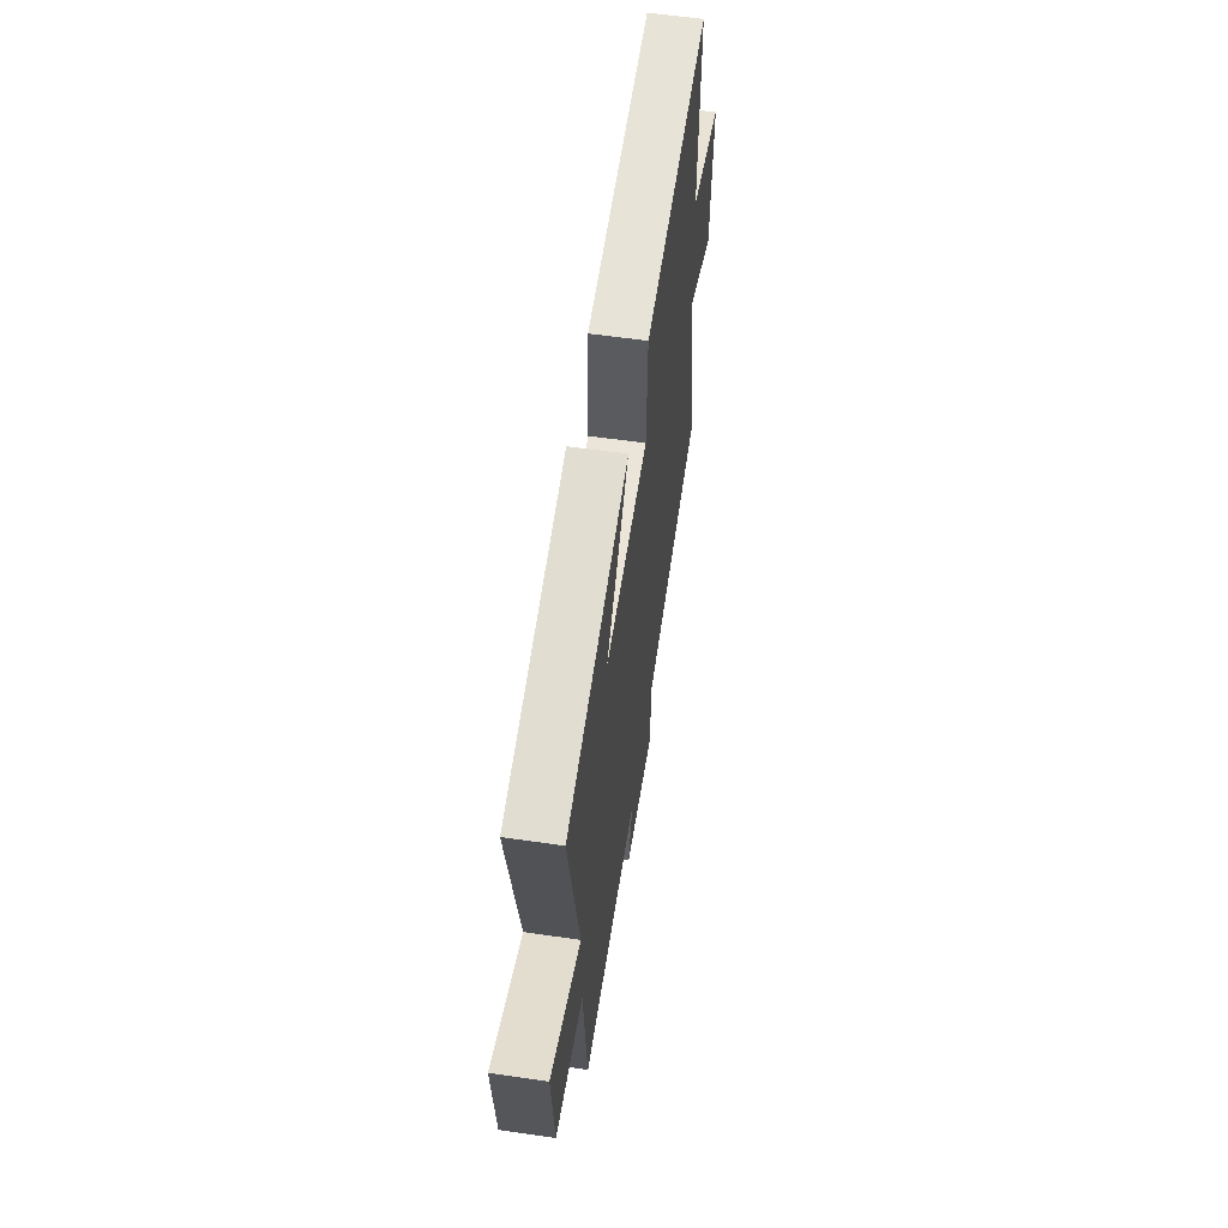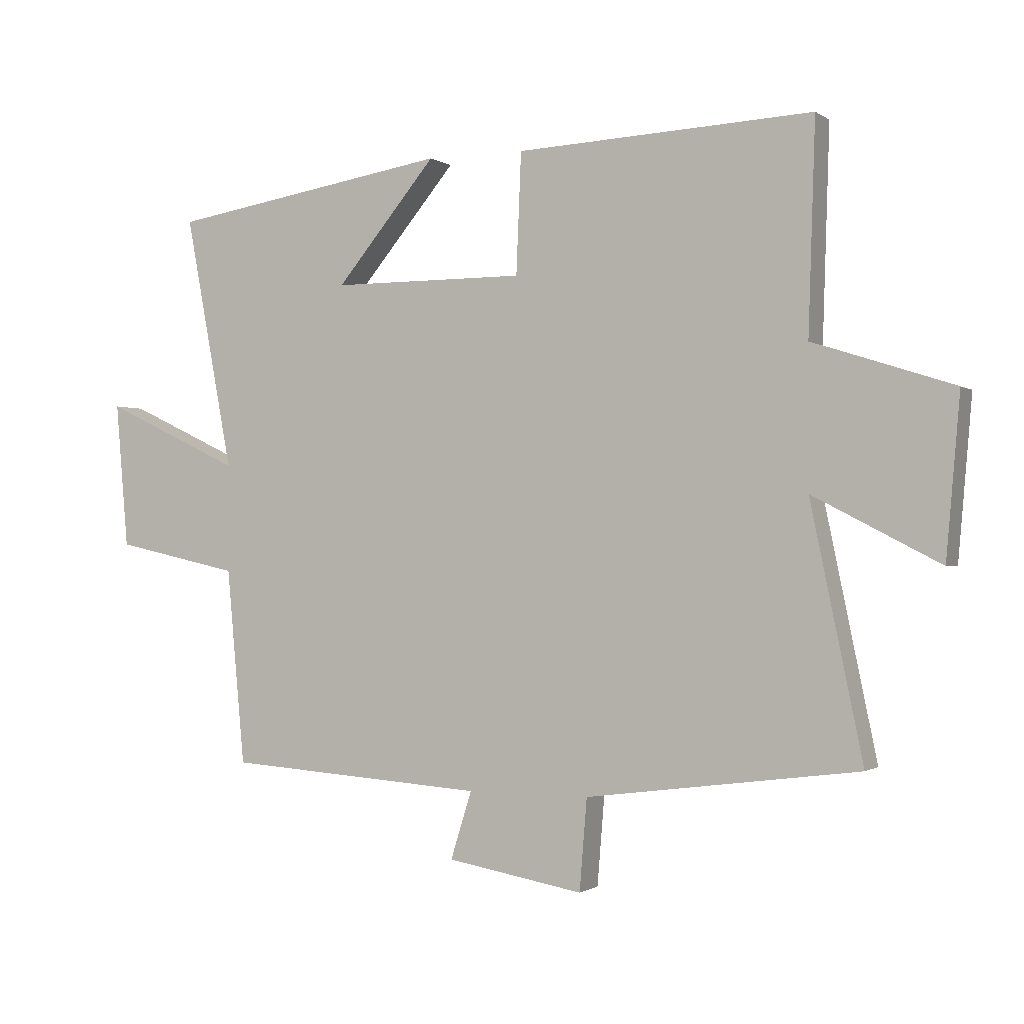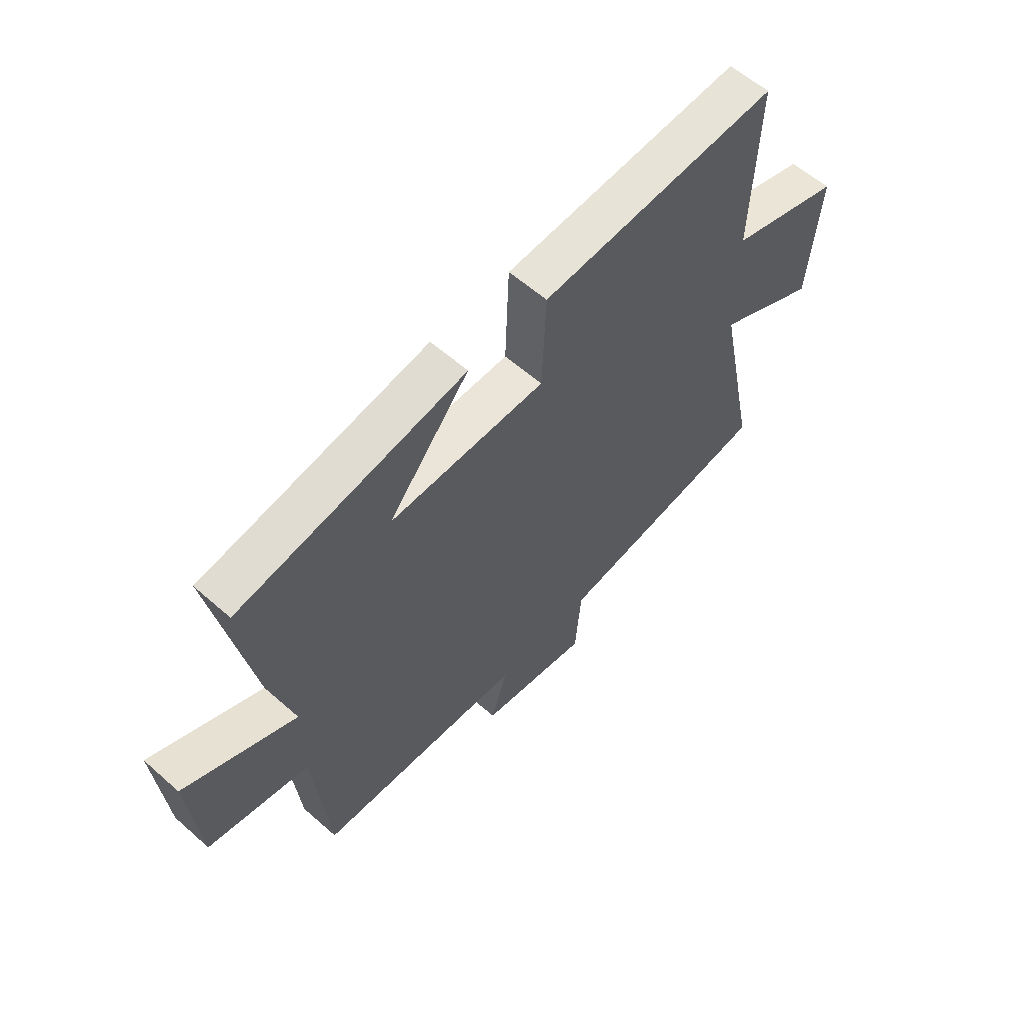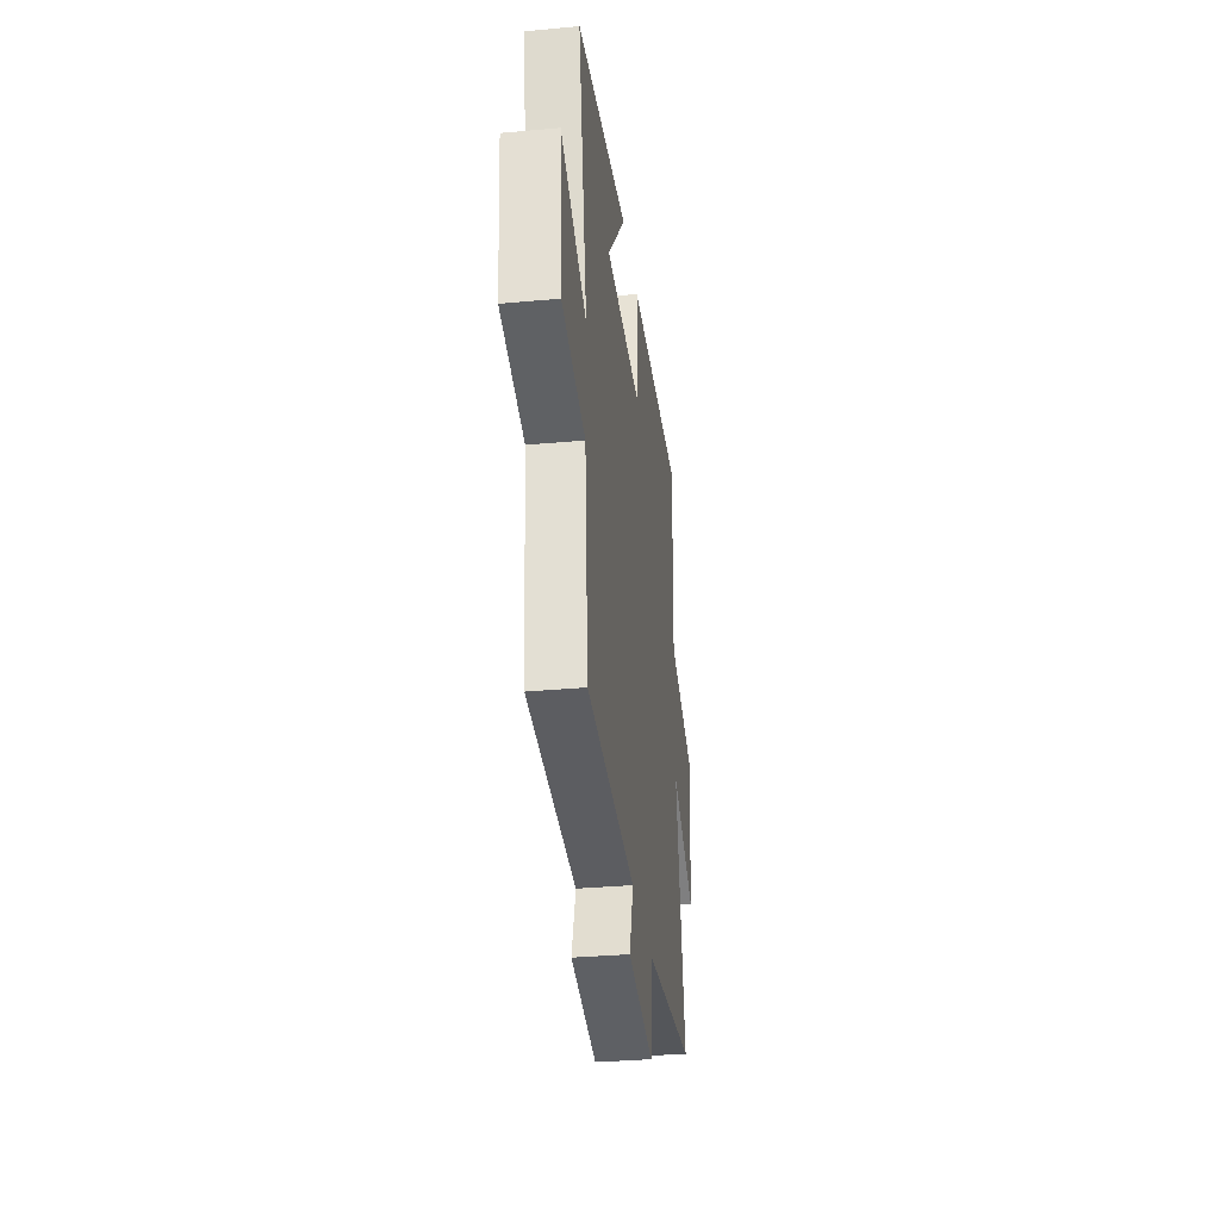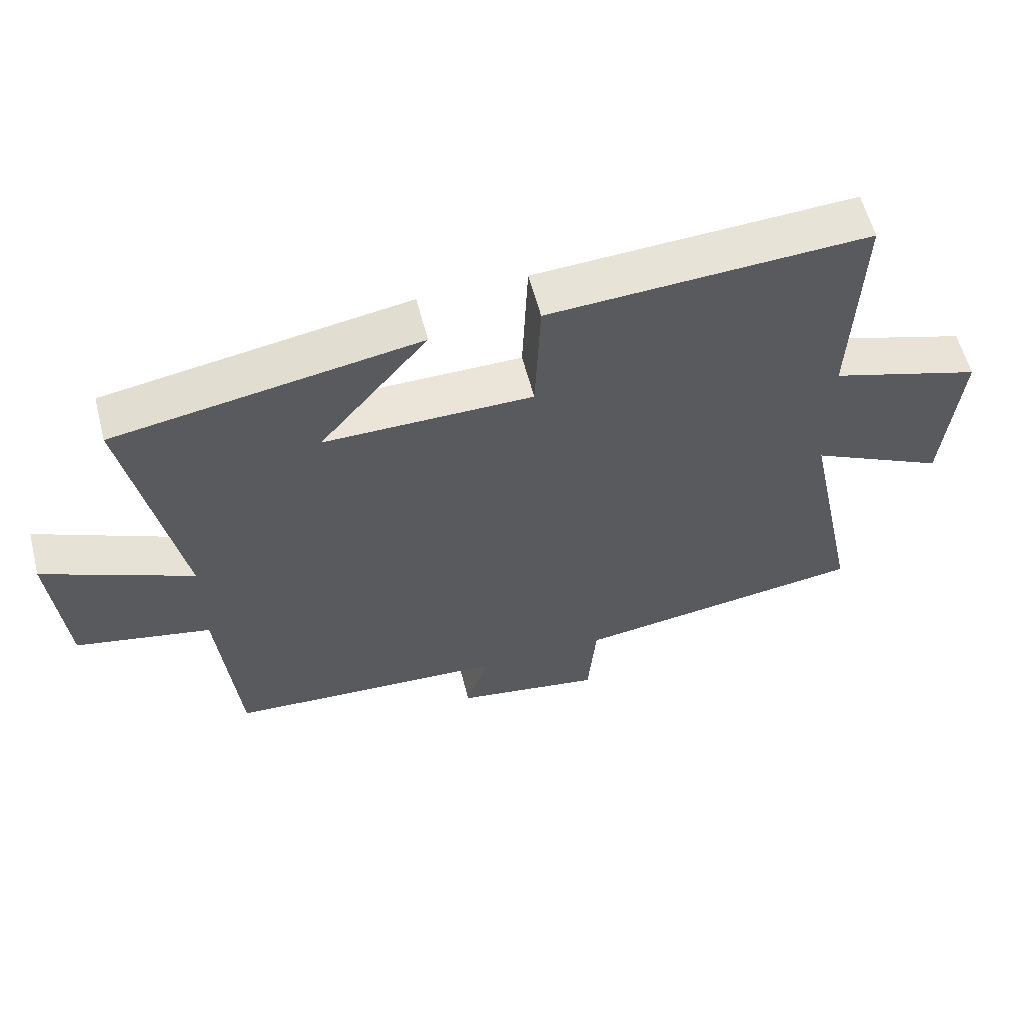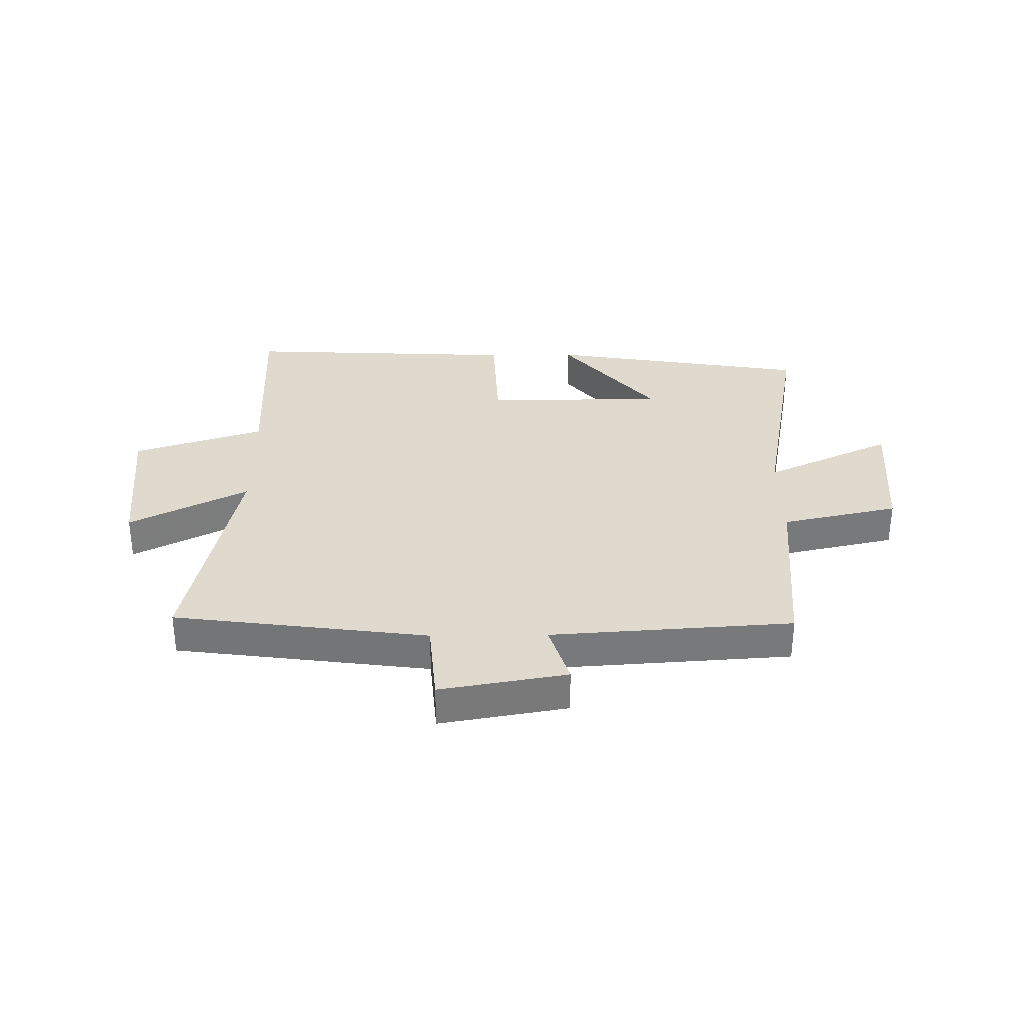
<metadata>
{"format":"obj","ext":"obj","renderer":"f3d","projection":"perspective","resolution":1024,"background":"white","views":[{"elev":59.0,"azim":-81.5,"up":"+Z"},{"elev":-0.8,"azim":25.2,"up":"+Z"},{"elev":59.0,"azim":-47.8,"up":"+Z"},{"elev":-33.1,"azim":-82.8,"up":"+Z"},{"elev":59.1,"azim":-14.5,"up":"+Z"},{"elev":32.6,"azim":179.3,"up":"+Y"}]}
</metadata>
<code>
v -0.577 0.07 0.426
v -0.124 0.07 0.5
v -0.286 0.07 0.306
v 0.026 0.07 0.306
v 0.034 0.07 0.5
v 0.511 0.07 0.523
v 0.5 0.07 0.185
v 0.726 0.07 0.112
v 0.704 0.07 -0.144
v 0.5 0.07 -0.039
v 0.584 0.07 -0.442
v 0.145 0.07 -0.5
v 0.133 0.07 -0.647
v -0.087 0.07 -0.609
v -0.053 0.07 -0.5
v -0.471 0.07 -0.472
v -0.5 0.07 -0.157
v -0.702 0.07 -0.113
v -0.722 0.07 0.121
v -0.5 0.07 0.017
v -0.577 0 0.426
v -0.124 0 0.5
v -0.286 0 0.306
v 0.026 0 0.306
v 0.034 0 0.5
v 0.511 0 0.523
v 0.5 0 0.185
v 0.726 0 0.112
v 0.704 0 -0.144
v 0.5 0 -0.039
v 0.584 0 -0.442
v 0.145 0 -0.5
v 0.133 0 -0.647
v -0.087 0 -0.609
v -0.053 0 -0.5
v -0.471 0 -0.472
v -0.5 0 -0.157
v -0.702 0 -0.113
v -0.722 0 0.121
v -0.5 0 0.017
f 17 18 19 20
f 15 16 17 20
f 15 20 1
f 12 13 14 15
f 10 11 12 15
f 10 15 1
f 7 8 9 10
f 4 5 6 7
f 3 4 7 10
f 1 2 3
f 1 3 10
f 40 39 38 37
f 40 37 36 35
f 21 40 35
f 35 34 33 32
f 35 32 31 30
f 21 35 30
f 30 29 28 27
f 27 26 25 24
f 30 27 24 23
f 23 22 21
f 30 23 21
f 1 21 22 2
f 2 22 23 3
f 3 23 24 4
f 4 24 25 5
f 5 25 26 6
f 6 26 27 7
f 7 27 28 8
f 8 28 29 9
f 9 29 30 10
f 10 30 31 11
f 11 31 32 12
f 12 32 33 13
f 13 33 34 14
f 14 34 35 15
f 15 35 36 16
f 16 36 37 17
f 17 37 38 18
f 18 38 39 19
f 19 39 40 20
f 20 40 21 1

</code>
